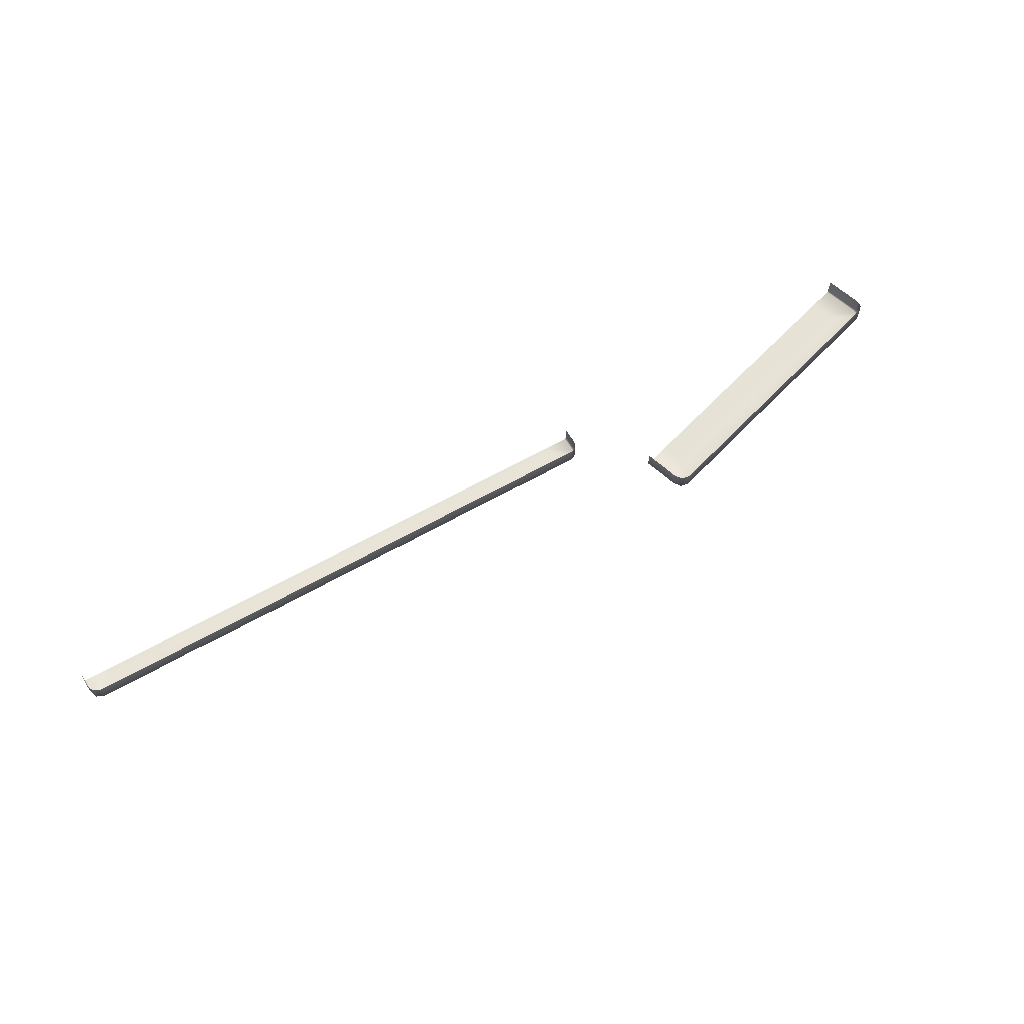
<metadata>
{"format":"obj","ext":"obj","renderer":"f3d","projection":"perspective","resolution":1024,"background":"white","views":[{"elev":62.9,"azim":148.5,"up":"+Z"}]}
</metadata>
<code>
o _1WALL_tires01_01_001_Scene.762
v -2.222e+04 -4.112e+04 -432.1
v -2.206e+04 -4.113e+04 -432.1
v -2.205e+04 -4.098e+04 -432.1
v -2.221e+04 -4.097e+04 -438.2
v -2.238e+04 -4.112e+04 -432.1
v -2.237e+04 -4.097e+04 -432.1
v -2.254e+04 -4.111e+04 -432.1
v -2.253e+04 -4.096e+04 -434.2
v -2.27e+04 -4.111e+04 -432.1
v -2.269e+04 -4.096e+04 -432.1
v -2.286e+04 -4.111e+04 -432.1
v -2.285e+04 -4.096e+04 -435.3
v -2.302e+04 -4.11e+04 -432.1
v -2.301e+04 -4.095e+04 -432.1
v -2.318e+04 -4.11e+04 -432.1
v -2.317e+04 -4.095e+04 -439.3
v -2.334e+04 -4.109e+04 -432.1
v -2.333e+04 -4.094e+04 -432.1
v -2.345e+04 -4.094e+04 -432.1
v -2.349e+04 -4.098e+04 -432.1
v -2.349e+04 -4.109e+04 -432.1
v -2.348e+04 -4.095e+04 -432.1
v -2.205e+04 -4.097e+04 -424.8
v -2.205e+04 -4.097e+04 -320.5
v -2.221e+04 -4.096e+04 -320.5
v -2.221e+04 -4.096e+04 -430.9
v -2.237e+04 -4.096e+04 -424.8
v -2.237e+04 -4.096e+04 -320.5
v -2.253e+04 -4.096e+04 -320.5
v -2.253e+04 -4.096e+04 -426.9
v -2.269e+04 -4.095e+04 -424.8
v -2.269e+04 -4.095e+04 -320.5
v -2.285e+04 -4.095e+04 -320.5
v -2.285e+04 -4.095e+04 -427.9
v -2.301e+04 -4.094e+04 -424.8
v -2.301e+04 -4.094e+04 -320.5
v -2.317e+04 -4.094e+04 -320.5
v -2.317e+04 -4.094e+04 -431.9
v -2.333e+04 -4.093e+04 -424.8
v -2.333e+04 -4.093e+04 -320.5
v -2.345e+04 -4.093e+04 -320.5
v -2.345e+04 -4.093e+04 -424.8
v -2.348e+04 -4.094e+04 -424.8
v -2.348e+04 -4.094e+04 -320.5
v -2.35e+04 -4.098e+04 -424.8
v -2.35e+04 -4.098e+04 -320.5
v -2.35e+04 -4.109e+04 -320.5
v -2.35e+04 -4.109e+04 -424.8
v -1.998e+04 -4.119e+04 -424.8
v -1.998e+04 -4.119e+04 -320.5
v -1.998e+04 -4.11e+04 -320.5
v -1.998e+04 -4.11e+04 -424.8
v -1.999e+04 -4.11e+04 -432.1
v -1.999e+04 -4.119e+04 -432.1
v -2e+04 -4.106e+04 -432.1
v -2e+04 -4.105e+04 -424.8
v -2e+04 -4.105e+04 -320.5
v -2.004e+04 -4.104e+04 -432.1
v -2.004e+04 -4.103e+04 -424.8
v -2.004e+04 -4.103e+04 -320.5
v -2.013e+04 -4.103e+04 -320.5
v -2.013e+04 -4.103e+04 -424.8
v -2.013e+04 -4.103e+04 -432.1
v -2.029e+04 -4.103e+04 -436.7
v -2.029e+04 -4.102e+04 -320.5
v -2.029e+04 -4.102e+04 -429.3
v -2.045e+04 -4.103e+04 -432.1
v -2.045e+04 -4.102e+04 -424.8
v -2.045e+04 -4.102e+04 -320.5
v -2.061e+04 -4.102e+04 -428.6
v -2.061e+04 -4.101e+04 -421.2
v -2.061e+04 -4.101e+04 -320.5
v -2.077e+04 -4.102e+04 -432.1
v -2.077e+04 -4.101e+04 -320.5
v -2.077e+04 -4.101e+04 -424.8
v -2.093e+04 -4.101e+04 -435.5
v -2.093e+04 -4.1e+04 -320.5
v -2.093e+04 -4.1e+04 -428.2
v -2.109e+04 -4.101e+04 -432.1
v -2.109e+04 -4.1e+04 -424.8
v -2.109e+04 -4.1e+04 -320.5
v -2.125e+04 -4.1e+04 -438.2
v -2.125e+04 -4.099e+04 -320.5
v -2.125e+04 -4.099e+04 -430.9
v -2.141e+04 -4.1e+04 -432.1
v -2.141e+04 -4.099e+04 -424.8
v -2.141e+04 -4.099e+04 -320.5
v -2.157e+04 -4.099e+04 -434.2
v -2.157e+04 -4.098e+04 -320.5
v -2.157e+04 -4.098e+04 -426.9
v -2.173e+04 -4.099e+04 -432.1
v -2.173e+04 -4.098e+04 -424.8
v -2.173e+04 -4.098e+04 -320.5
v -2.189e+04 -4.098e+04 -435.3
v -2.189e+04 -4.097e+04 -320.5
v -2.189e+04 -4.097e+04 -427.9
v -2.014e+04 -4.118e+04 -432.1
v -2.03e+04 -4.118e+04 -432.1
v -2.046e+04 -4.118e+04 -432.1
v -2.062e+04 -4.117e+04 -432.1
v -2.078e+04 -4.117e+04 -432.1
v -2.094e+04 -4.116e+04 -432.1
v -2.11e+04 -4.116e+04 -432.1
v -2.126e+04 -4.115e+04 -432.1
v -2.142e+04 -4.115e+04 -432.1
v -2.158e+04 -4.114e+04 -432.1
v -2.174e+04 -4.114e+04 -432.1
v -2.19e+04 -4.113e+04 -432.1
v -2.468e+04 -4.071e+04 -443.7
v -2.452e+04 -4.067e+04 -443.7
v -2.456e+04 -4.053e+04 -445
v -2.472e+04 -4.057e+04 -443.7
v -2.483e+04 -4.076e+04 -443.7
v -2.487e+04 -4.061e+04 -445.8
v -2.499e+04 -4.08e+04 -443.7
v -2.503e+04 -4.065e+04 -443.7
v -2.514e+04 -4.084e+04 -443.7
v -2.518e+04 -4.069e+04 -446.8
v -2.53e+04 -4.088e+04 -443.7
v -2.534e+04 -4.073e+04 -443.7
v -2.545e+04 -4.092e+04 -443.7
v -2.549e+04 -4.078e+04 -450.8
v -2.561e+04 -4.096e+04 -443.7
v -2.565e+04 -4.082e+04 -443.7
v -2.576e+04 -4.085e+04 -443.7
v -2.578e+04 -4.09e+04 -443.7
v -2.578e+04 -4.087e+04 -443.7
v -2.576e+04 -4.1e+04 -443.7
v -2.457e+04 -4.052e+04 -437.6
v -2.472e+04 -4.056e+04 -436.3
v -2.457e+04 -4.052e+04 -332.1
v -2.472e+04 -4.056e+04 -332.1
v -2.488e+04 -4.06e+04 -332.1
v -2.488e+04 -4.06e+04 -438.4
v -2.503e+04 -4.064e+04 -436.3
v -2.503e+04 -4.064e+04 -332.1
v -2.518e+04 -4.068e+04 -332.1
v -2.518e+04 -4.068e+04 -439.5
v -2.534e+04 -4.073e+04 -436.3
v -2.534e+04 -4.073e+04 -332.1
v -2.549e+04 -4.077e+04 -332.1
v -2.549e+04 -4.077e+04 -443.5
v -2.565e+04 -4.081e+04 -436.3
v -2.565e+04 -4.081e+04 -332.1
v -2.576e+04 -4.084e+04 -332.1
v -2.576e+04 -4.084e+04 -436.3
v -2.579e+04 -4.086e+04 -436.3
v -2.579e+04 -4.086e+04 -332.1
v -2.579e+04 -4.09e+04 -436.3
v -2.579e+04 -4.09e+04 -332.1
v -2.576e+04 -4.1e+04 -332.1
v -2.576e+04 -4.1e+04 -436.3
v -2.406e+04 -4.055e+04 -443.7
v -2.392e+04 -4.051e+04 -443.7
v -2.394e+04 -4.043e+04 -443.7
v -2.401e+04 -4.038e+04 -443.7
v -2.397e+04 -4.039e+04 -443.7
v -2.41e+04 -4.04e+04 -443.7
v -2.421e+04 -4.059e+04 -443.7
v -2.425e+04 -4.045e+04 -448.2
v -2.437e+04 -4.063e+04 -443.7
v -2.441e+04 -4.049e+04 -443.7
v -2.573e+04 -4.113e+04 -332.1
v -2.573e+04 -4.113e+04 -436.3
v -2.572e+04 -4.113e+04 -443.7
v -2.557e+04 -4.109e+04 -443.7
v -2.541e+04 -4.105e+04 -443.7
v -2.526e+04 -4.101e+04 -443.7
v -2.51e+04 -4.097e+04 -443.7
v -2.495e+04 -4.093e+04 -443.7
v -2.48e+04 -4.089e+04 -443.7
v -2.464e+04 -4.084e+04 -443.7
v -2.449e+04 -4.08e+04 -443.7
v -2.433e+04 -4.076e+04 -443.7
v -2.418e+04 -4.072e+04 -443.7
v -2.402e+04 -4.068e+04 -443.7
v -2.388e+04 -4.064e+04 -443.7
v -2.391e+04 -4.051e+04 -436.3
v -2.391e+04 -4.051e+04 -332.1
v -2.393e+04 -4.042e+04 -332.1
v -2.387e+04 -4.064e+04 -332.1
v -2.387e+04 -4.064e+04 -436.3
v -2.393e+04 -4.042e+04 -436.3
v -2.396e+04 -4.038e+04 -436.3
v -2.396e+04 -4.038e+04 -332.1
v -2.401e+04 -4.037e+04 -436.3
v -2.401e+04 -4.037e+04 -332.1
v -2.41e+04 -4.04e+04 -332.1
v -2.41e+04 -4.04e+04 -436.3
v -2.426e+04 -4.044e+04 -332.1
v -2.426e+04 -4.044e+04 -440.9
v -2.441e+04 -4.048e+04 -436.3
v -2.441e+04 -4.048e+04 -332.1
f 1 3 2
f 3 1 4
f 5 4 1
f 4 5 6
f 7 6 5
f 6 7 8
f 9 8 7
f 8 9 10
f 11 10 9
f 10 11 12
f 13 12 11
f 12 13 14
f 15 14 13
f 14 15 16
f 17 16 15
f 16 17 18
f 19 18 17
f 20 19 17
f 20 17 21
f 19 20 22
f 23 25 24
f 26 25 23
f 23 4 26
f 4 23 3
f 6 26 4
f 27 25 26
f 26 6 27
f 25 27 28
f 8 27 6
f 27 29 28
f 27 8 30
f 30 29 27
f 10 30 8
f 31 29 30
f 30 10 31
f 29 31 32
f 12 31 10
f 31 33 32
f 31 12 34
f 34 33 31
f 14 34 12
f 35 33 34
f 34 14 35
f 33 35 36
f 16 35 14
f 35 37 36
f 35 16 38
f 38 37 35
f 18 38 16
f 39 37 38
f 38 18 39
f 37 39 40
f 19 39 18
f 39 41 40
f 39 19 42
f 42 41 39
f 22 42 19
f 41 42 43
f 42 22 43
f 43 44 41
f 22 45 43
f 44 43 45
f 45 46 44
f 45 47 46
f 22 20 45
f 48 47 45
f 48 45 20
f 20 21 48
f 49 51 50
f 51 49 52
f 49 53 52
f 53 49 54
f 55 52 53
f 51 52 56
f 52 55 56
f 56 57 51
f 58 56 55
f 57 56 59
f 56 58 59
f 59 60 57
f 59 61 60
f 62 59 58
f 62 61 59
f 62 58 63
f 64 62 63
f 62 65 61
f 62 64 66
f 66 65 62
f 67 66 64
f 68 65 66
f 66 67 68
f 65 68 69
f 70 68 67
f 71 69 68
f 68 70 71
f 69 71 72
f 73 71 70
f 71 74 72
f 71 73 75
f 75 74 71
f 76 75 73
f 75 77 74
f 75 76 78
f 78 77 75
f 79 78 76
f 80 77 78
f 78 79 80
f 77 80 81
f 82 80 79
f 80 83 81
f 80 82 84
f 84 83 80
f 85 84 82
f 86 83 84
f 84 85 86
f 83 86 87
f 88 86 85
f 86 89 87
f 86 88 90
f 90 89 86
f 91 90 88
f 92 89 90
f 90 91 92
f 89 92 93
f 94 92 91
f 92 95 93
f 92 94 96
f 96 95 92
f 3 96 94
f 96 3 23
f 23 95 96
f 95 23 24
f 97 53 54
f 58 53 97
f 53 58 55
f 58 97 63
f 98 63 97
f 63 98 64
f 99 64 98
f 64 99 67
f 100 67 99
f 67 100 70
f 101 70 100
f 70 101 73
f 102 73 101
f 73 102 76
f 103 76 102
f 76 103 79
f 104 79 103
f 79 104 82
f 105 82 104
f 82 105 85
f 106 85 105
f 85 106 88
f 107 88 106
f 88 107 91
f 108 91 107
f 91 108 94
f 2 94 108
f 94 2 3
f 109 111 110
f 111 109 112
f 113 112 109
f 112 113 114
f 115 114 113
f 114 115 116
f 117 116 115
f 116 117 118
f 119 118 117
f 118 119 120
f 121 120 119
f 120 121 122
f 123 122 121
f 122 123 124
f 123 125 124
f 126 125 123
f 125 126 127
f 126 123 128
f 112 129 111
f 129 112 130
f 130 131 129
f 131 130 132
f 114 130 112
f 130 133 132
f 130 114 134
f 134 133 130
f 116 134 114
f 135 133 134
f 134 116 135
f 133 135 136
f 118 135 116
f 135 137 136
f 135 118 138
f 138 137 135
f 120 138 118
f 139 137 138
f 138 120 139
f 137 139 140
f 122 139 120
f 139 141 140
f 139 122 142
f 142 141 139
f 124 142 122
f 143 141 142
f 142 124 143
f 141 143 144
f 125 143 124
f 143 145 144
f 143 125 146
f 146 145 143
f 127 146 125
f 145 146 147
f 146 127 147
f 147 148 145
f 149 147 127
f 148 147 149
f 149 150 148
f 149 151 150
f 127 126 149
f 152 151 149
f 152 149 126
f 152 126 128
f 153 155 154
f 156 155 153
f 155 156 157
f 156 153 158
f 159 158 153
f 158 159 160
f 161 160 159
f 160 161 162
f 110 162 161
f 162 110 111
f 151 164 163
f 164 151 152
f 128 164 152
f 164 128 165
f 123 165 128
f 165 123 166
f 121 166 123
f 166 121 167
f 119 167 121
f 167 119 168
f 117 168 119
f 168 117 169
f 115 169 117
f 169 115 170
f 113 170 115
f 170 113 171
f 109 171 113
f 171 109 172
f 110 172 109
f 172 110 173
f 161 173 110
f 173 161 174
f 159 174 161
f 174 159 175
f 153 175 159
f 175 153 176
f 154 176 153
f 176 154 177
f 178 180 179
f 178 179 181
f 182 178 181
f 177 178 182
f 178 177 154
f 155 178 154
f 178 155 183
f 180 178 183
f 157 183 155
f 180 183 184
f 183 157 184
f 184 185 180
f 156 184 157
f 185 184 186
f 184 156 186
f 186 187 185
f 186 188 187
f 189 186 156
f 188 186 189
f 189 156 158
f 160 189 158
f 189 190 188
f 189 160 191
f 191 190 189
f 162 191 160
f 192 190 191
f 191 162 192
f 190 192 193
f 111 192 162
f 192 131 193
f 192 111 129
f 129 131 192

</code>
